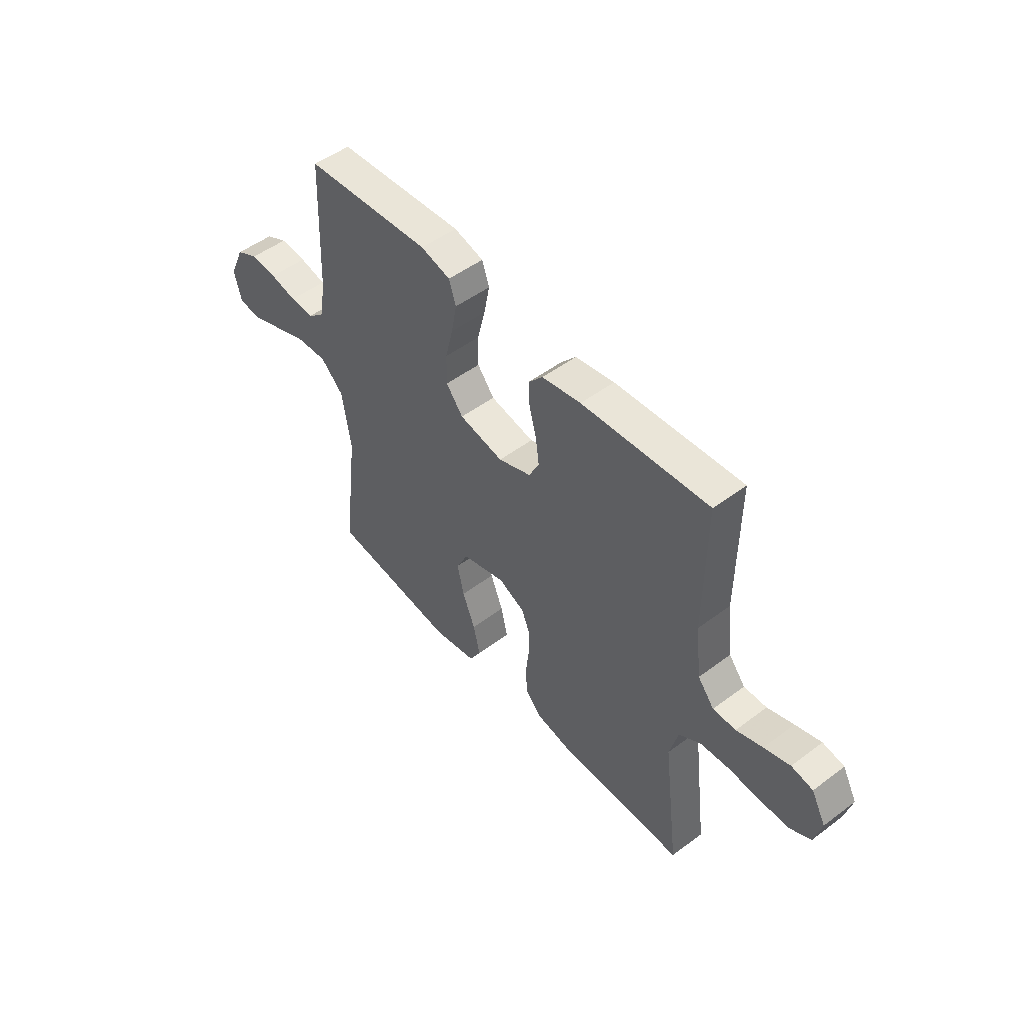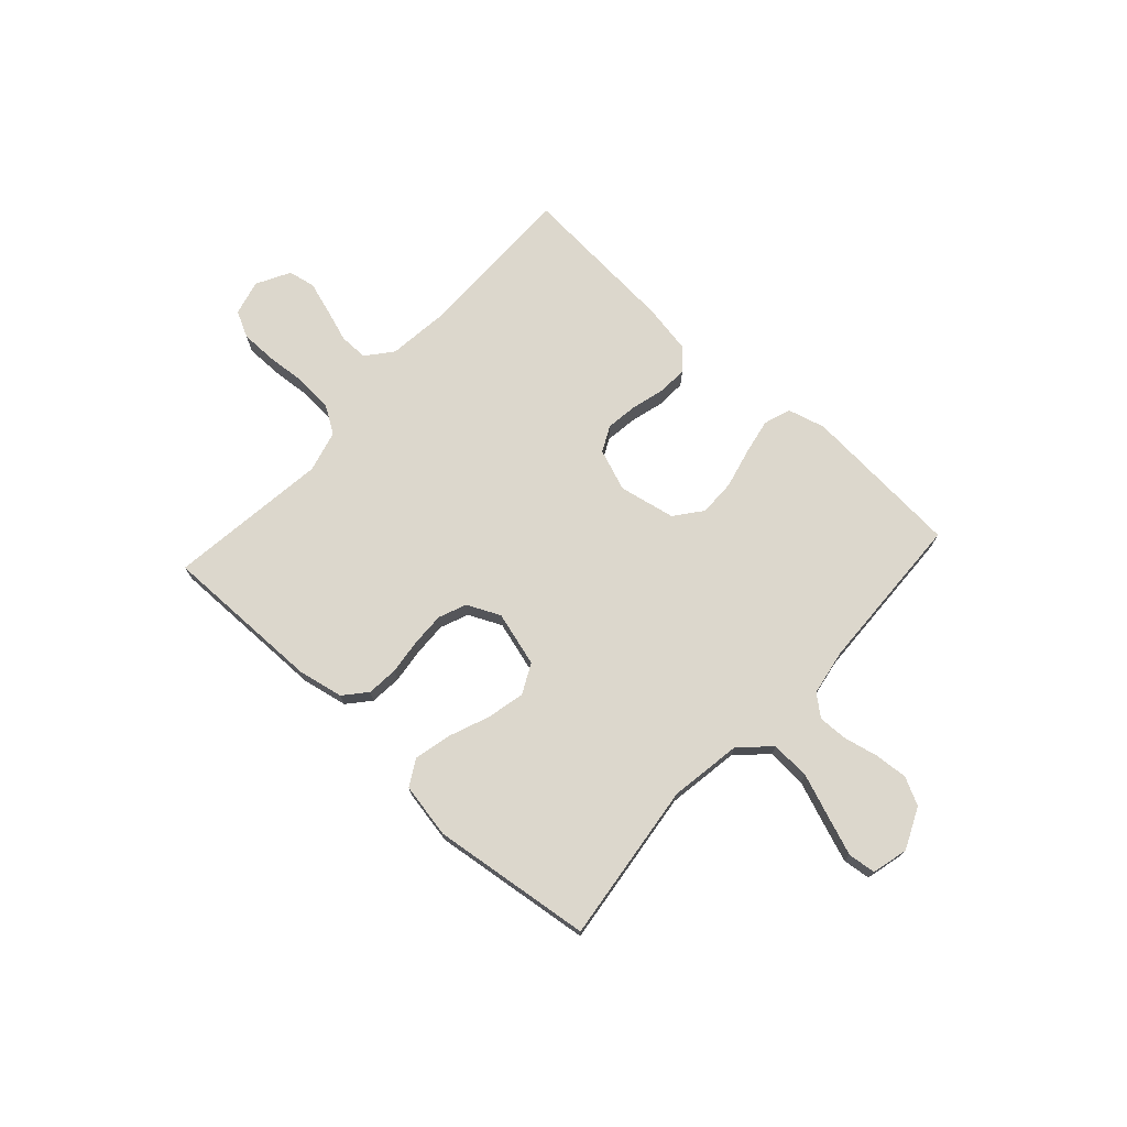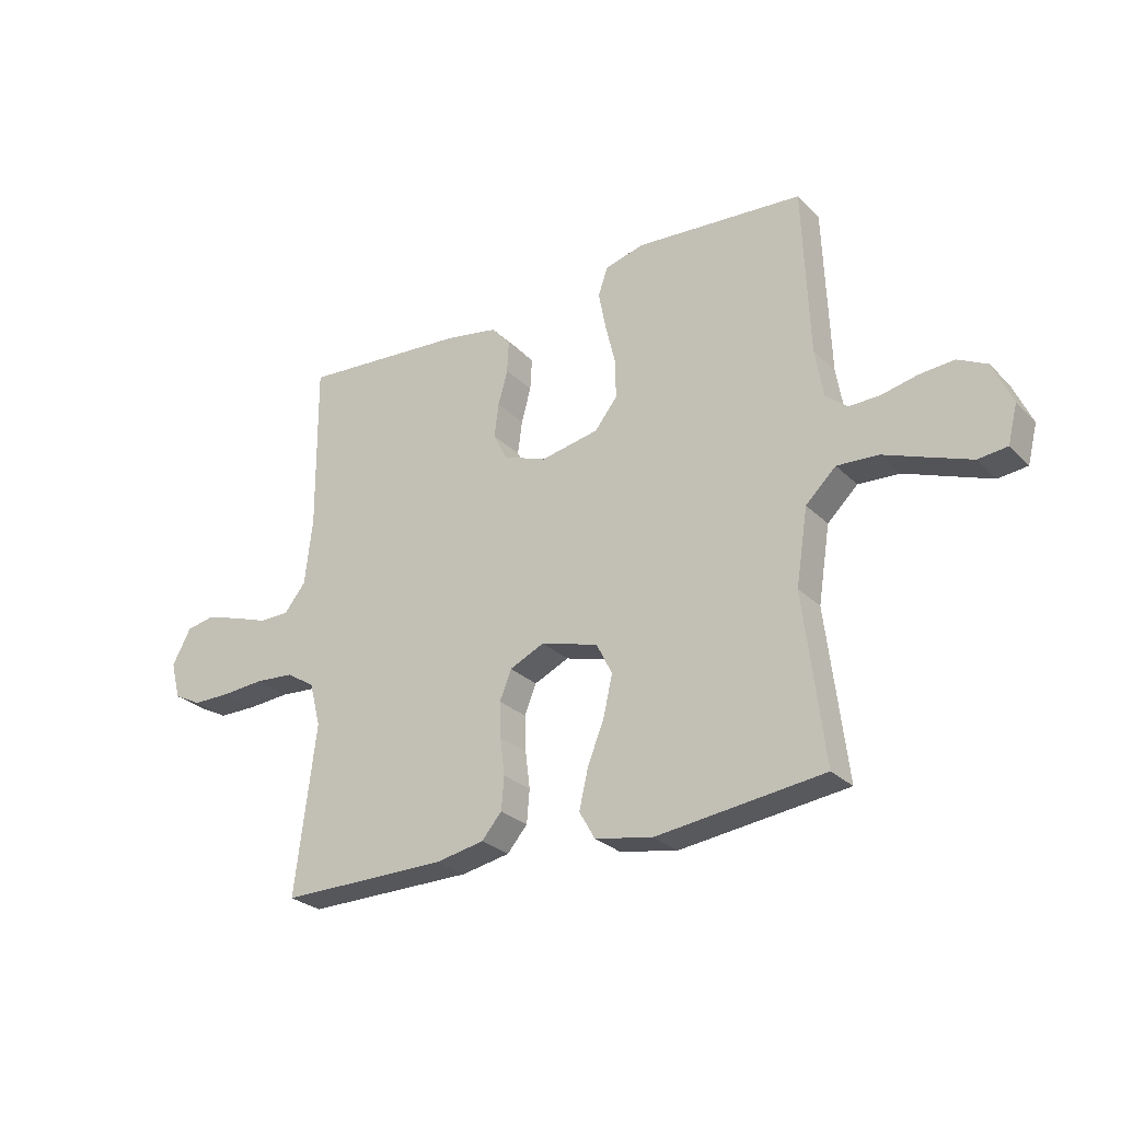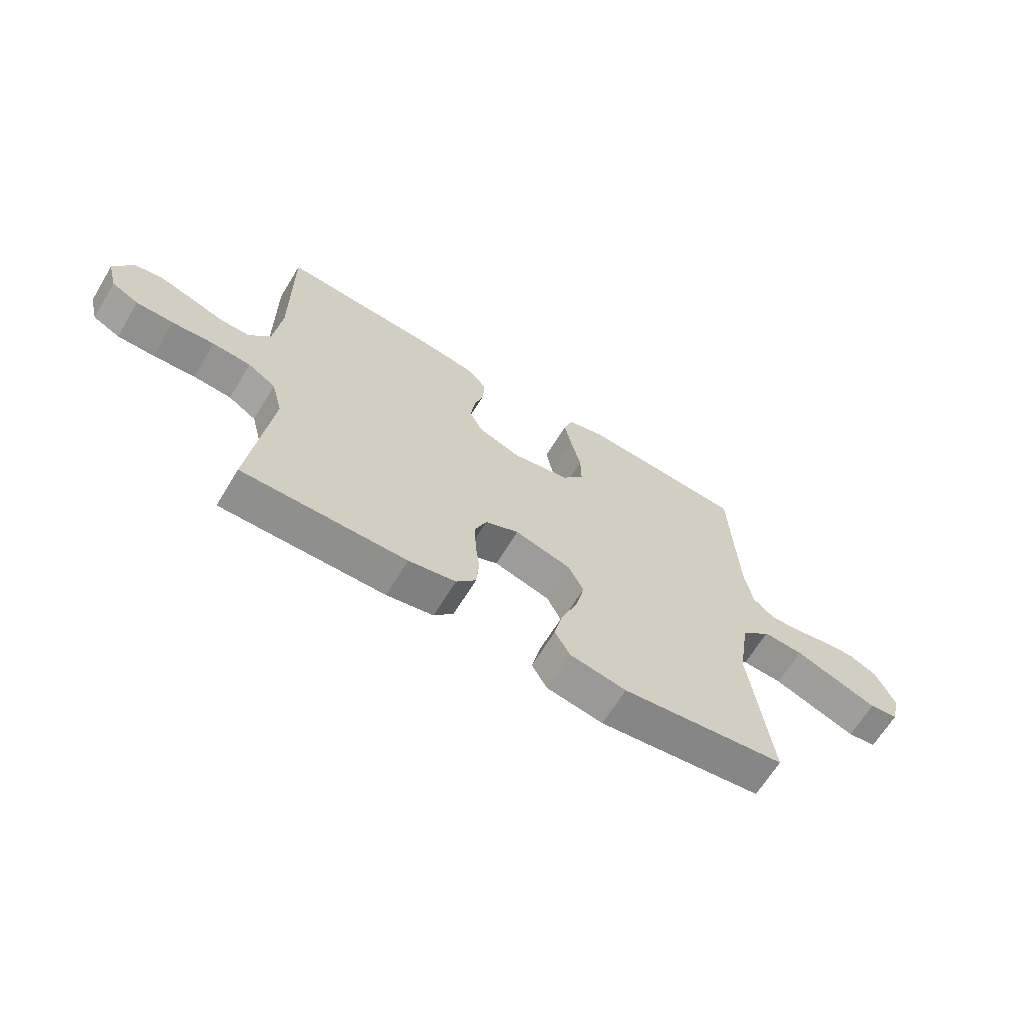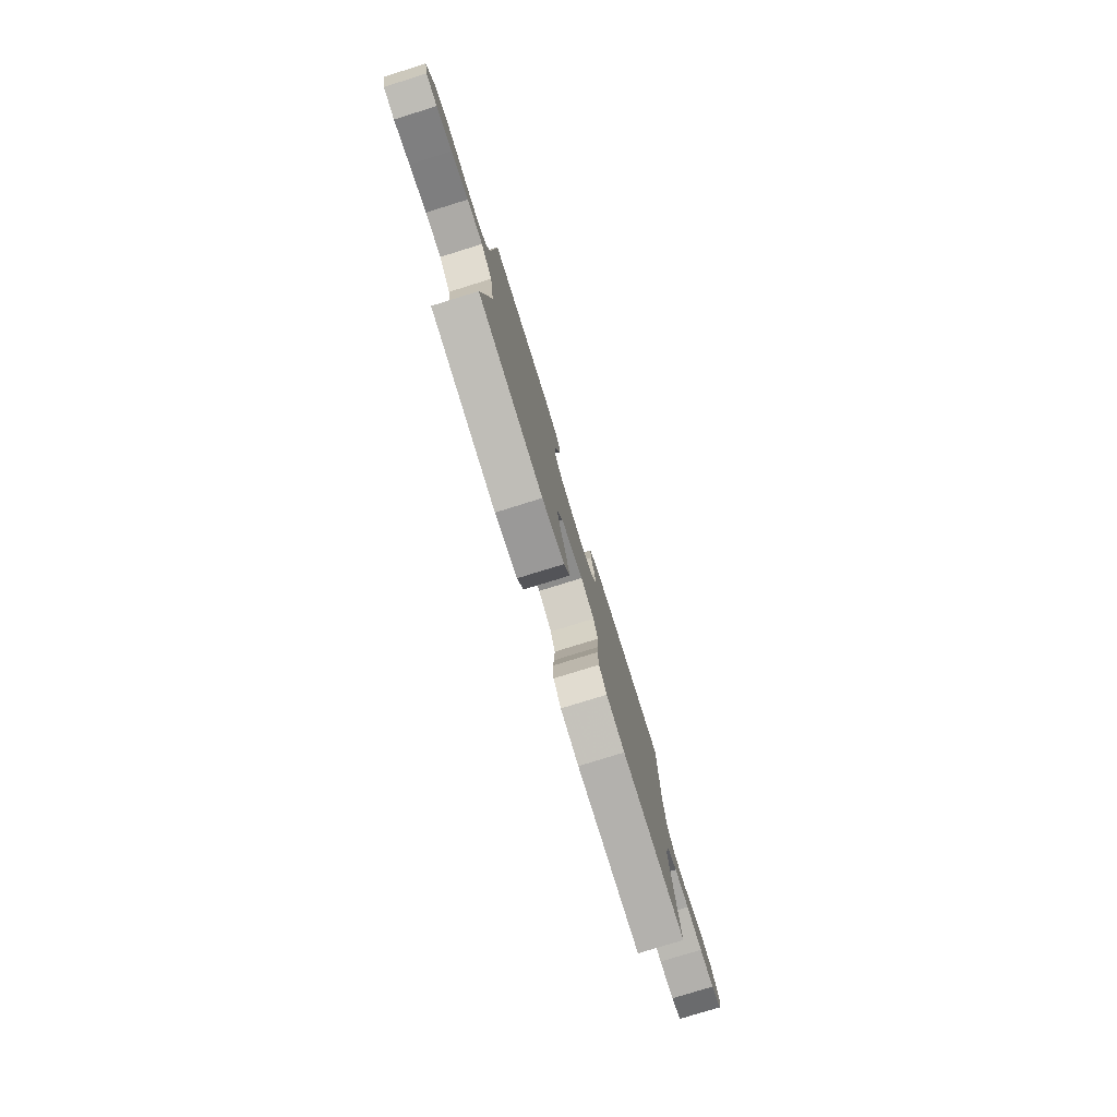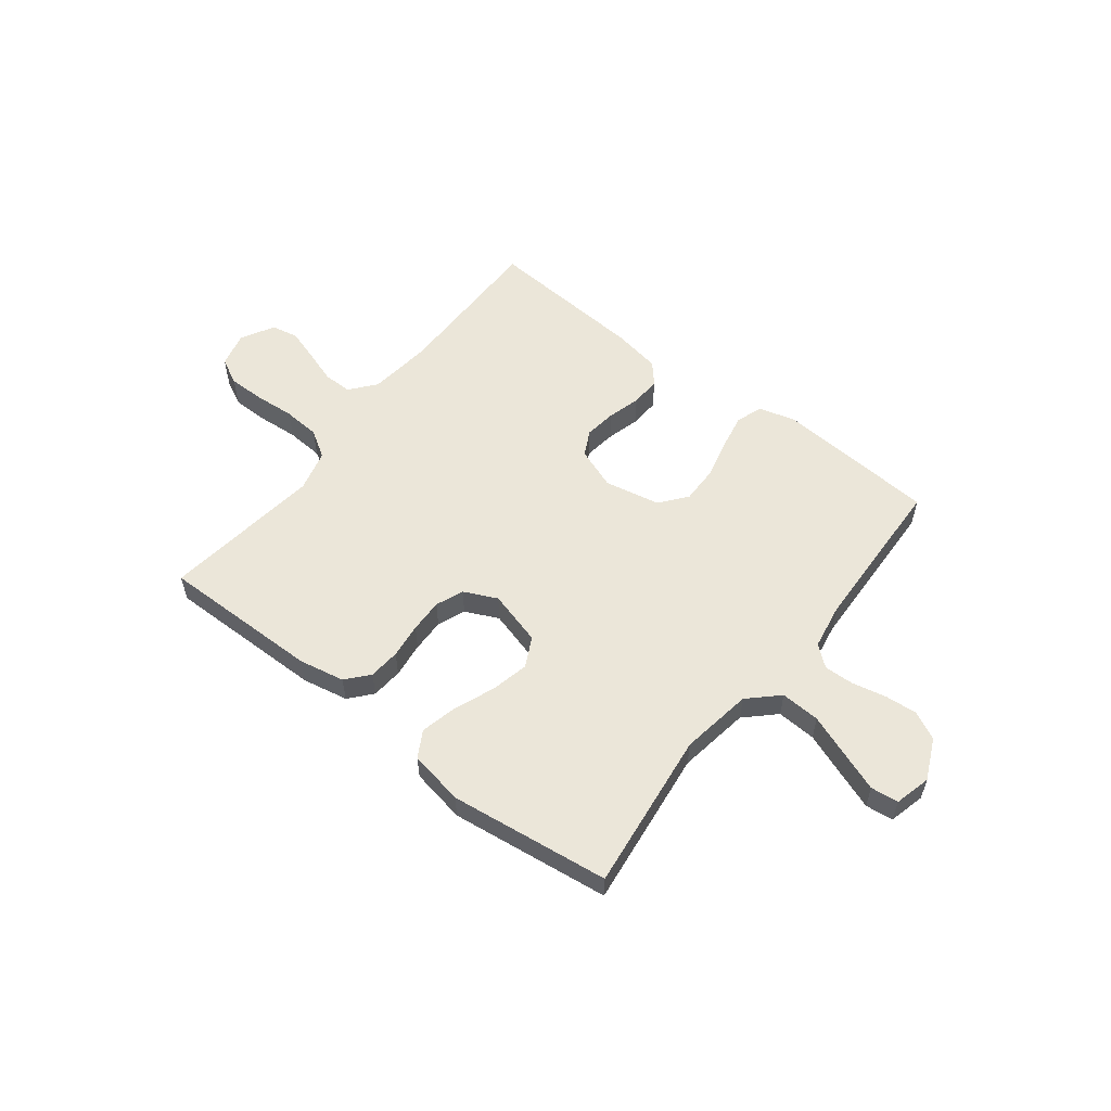
<metadata>
{"format":"obj","ext":"obj","renderer":"f3d","projection":"perspective","resolution":1024,"background":"white","views":[{"elev":50.2,"azim":50.5,"up":"+Z"},{"elev":73.0,"azim":-137.6,"up":"+Y"},{"elev":-26.9,"azim":-145.8,"up":"+Z"},{"elev":-65.5,"azim":148.7,"up":"+Z"},{"elev":-78.8,"azim":-72.8,"up":"+Z"},{"elev":56.2,"azim":-142.1,"up":"+Y"}]}
</metadata>
<code>
v -0.5 0.07 0.5
v -0.2 0.07 0.521
v -0.13 0.07 0.502
v -0.113 0.07 0.452
v -0.126 0.07 0.384
v -0.144 0.07 0.31
v -0.145 0.07 0.241
v -0.105 0.07 0.19
v 0 0.07 0.169
v 0.078 0.07 0.198
v 0.102 0.07 0.246
v 0.094 0.07 0.306
v 0.077 0.07 0.368
v 0.074 0.07 0.424
v 0.108 0.07 0.463
v 0.2 0.07 0.479
v 0.5 0.07 0.5
v 0.498 0.07 0.2
v 0.512 0.07 0.081
v 0.551 0.07 0.033
v 0.605 0.07 0.033
v 0.667 0.07 0.054
v 0.728 0.07 0.073
v 0.779 0.07 0.063
v 0.813 0.07 0
v 0.796 0.07 -0.066
v 0.747 0.07 -0.091
v 0.679 0.07 -0.091
v 0.603 0.07 -0.085
v 0.533 0.07 -0.09
v 0.482 0.07 -0.122
v 0.462 0.07 -0.2
v 0.5 0.07 -0.5
v 0.2 0.07 -0.497
v 0.114 0.07 -0.48
v 0.078 0.07 -0.438
v 0.073 0.07 -0.379
v 0.081 0.07 -0.313
v 0.083 0.07 -0.25
v 0.062 0.07 -0.198
v 0 0.07 -0.169
v -0.103 0.07 -0.198
v -0.131 0.07 -0.254
v -0.115 0.07 -0.325
v -0.085 0.07 -0.401
v -0.069 0.07 -0.47
v -0.097 0.07 -0.519
v -0.2 0.07 -0.538
v -0.5 0.07 -0.5
v -0.463 0.07 -0.2
v -0.484 0.07 -0.065
v -0.538 0.07 -0.013
v -0.612 0.07 -0.017
v -0.692 0.07 -0.047
v -0.765 0.07 -0.074
v -0.817 0.07 -0.068
v -0.834 0.07 0
v -0.799 0.07 0.077
v -0.747 0.07 0.103
v -0.685 0.07 0.098
v -0.622 0.07 0.084
v -0.566 0.07 0.082
v -0.527 0.07 0.114
v -0.512 0.07 0.2
v -0.5 0 0.5
v -0.2 0 0.521
v -0.13 0 0.502
v -0.113 0 0.452
v -0.126 0 0.384
v -0.144 0 0.31
v -0.145 0 0.241
v -0.105 0 0.19
v 0 0 0.169
v 0.078 0 0.198
v 0.102 0 0.246
v 0.094 0 0.306
v 0.077 0 0.368
v 0.074 0 0.424
v 0.108 0 0.463
v 0.2 0 0.479
v 0.5 0 0.5
v 0.498 0 0.2
v 0.512 0 0.081
v 0.551 0 0.033
v 0.605 0 0.033
v 0.667 0 0.054
v 0.728 0 0.073
v 0.779 0 0.063
v 0.813 0 0
v 0.796 0 -0.066
v 0.747 0 -0.091
v 0.679 0 -0.091
v 0.603 0 -0.085
v 0.533 0 -0.09
v 0.482 0 -0.122
v 0.462 0 -0.2
v 0.5 0 -0.5
v 0.2 0 -0.497
v 0.114 0 -0.48
v 0.078 0 -0.438
v 0.073 0 -0.379
v 0.081 0 -0.313
v 0.083 0 -0.25
v 0.062 0 -0.198
v 0 0 -0.169
v -0.103 0 -0.198
v -0.131 0 -0.254
v -0.115 0 -0.325
v -0.085 0 -0.401
v -0.069 0 -0.47
v -0.097 0 -0.519
v -0.2 0 -0.538
v -0.5 0 -0.5
v -0.463 0 -0.2
v -0.484 0 -0.065
v -0.538 0 -0.013
v -0.612 0 -0.017
v -0.692 0 -0.047
v -0.765 0 -0.074
v -0.817 0 -0.068
v -0.834 0 0
v -0.799 0 0.077
v -0.747 0 0.103
v -0.685 0 0.098
v -0.622 0 0.084
v -0.566 0 0.082
v -0.527 0 0.114
v -0.512 0 0.2
f 59 60 61
f 58 59 61
f 57 58 61
f 56 57 61
f 55 56 61
f 54 55 61
f 53 54 61
f 52 53 61 62
f 51 52 62 63
f 48 49 50
f 47 48 50
f 46 47 50
f 45 46 50
f 44 45 50
f 43 44 50 51
f 51 63 64
f 43 51 64
f 42 43 64
f 36 37 38
f 35 36 38
f 34 35 38
f 33 34 38
f 32 33 38
f 31 32 38 39
f 30 31 39 40
f 27 28 29
f 26 27 29
f 25 26 29
f 24 25 29
f 23 24 29
f 22 23 29
f 21 22 29
f 20 21 29 30
f 30 40 41
f 20 30 41
f 19 20 41
f 16 17 18
f 15 16 18
f 14 15 18
f 13 14 18
f 12 13 18
f 11 12 18 19
f 4 5 6
f 3 4 6
f 2 3 6
f 1 2 6
f 64 1 6
f 64 6 7
f 42 64 7 8
f 19 41 42
f 11 19 42
f 10 11 42
f 9 10 42
f 8 9 42
f 125 124 123
f 125 123 122
f 125 122 121
f 125 121 120
f 125 120 119
f 125 119 118
f 125 118 117
f 126 125 117 116
f 127 126 116 115
f 114 113 112
f 114 112 111
f 114 111 110
f 114 110 109
f 114 109 108
f 115 114 108 107
f 128 127 115
f 128 115 107
f 128 107 106
f 102 101 100
f 102 100 99
f 102 99 98
f 102 98 97
f 102 97 96
f 103 102 96 95
f 104 103 95 94
f 93 92 91
f 93 91 90
f 93 90 89
f 93 89 88
f 93 88 87
f 93 87 86
f 93 86 85
f 94 93 85 84
f 105 104 94
f 105 94 84
f 105 84 83
f 82 81 80
f 82 80 79
f 82 79 78
f 82 78 77
f 82 77 76
f 83 82 76 75
f 70 69 68
f 70 68 67
f 70 67 66
f 70 66 65
f 70 65 128
f 71 70 128
f 72 71 128 106
f 106 105 83
f 106 83 75
f 106 75 74
f 106 74 73
f 106 73 72
f 1 65 66 2
f 2 66 67 3
f 3 67 68 4
f 4 68 69 5
f 5 69 70 6
f 6 70 71 7
f 7 71 72 8
f 8 72 73 9
f 9 73 74 10
f 10 74 75 11
f 11 75 76 12
f 12 76 77 13
f 13 77 78 14
f 14 78 79 15
f 15 79 80 16
f 16 80 81 17
f 17 81 82 18
f 18 82 83 19
f 19 83 84 20
f 20 84 85 21
f 21 85 86 22
f 22 86 87 23
f 23 87 88 24
f 24 88 89 25
f 25 89 90 26
f 26 90 91 27
f 27 91 92 28
f 28 92 93 29
f 29 93 94 30
f 30 94 95 31
f 31 95 96 32
f 32 96 97 33
f 33 97 98 34
f 34 98 99 35
f 35 99 100 36
f 36 100 101 37
f 37 101 102 38
f 38 102 103 39
f 39 103 104 40
f 40 104 105 41
f 41 105 106 42
f 42 106 107 43
f 43 107 108 44
f 44 108 109 45
f 45 109 110 46
f 46 110 111 47
f 47 111 112 48
f 48 112 113 49
f 49 113 114 50
f 50 114 115 51
f 51 115 116 52
f 52 116 117 53
f 53 117 118 54
f 54 118 119 55
f 55 119 120 56
f 56 120 121 57
f 57 121 122 58
f 58 122 123 59
f 59 123 124 60
f 60 124 125 61
f 61 125 126 62
f 62 126 127 63
f 63 127 128 64
f 64 128 65 1

</code>
